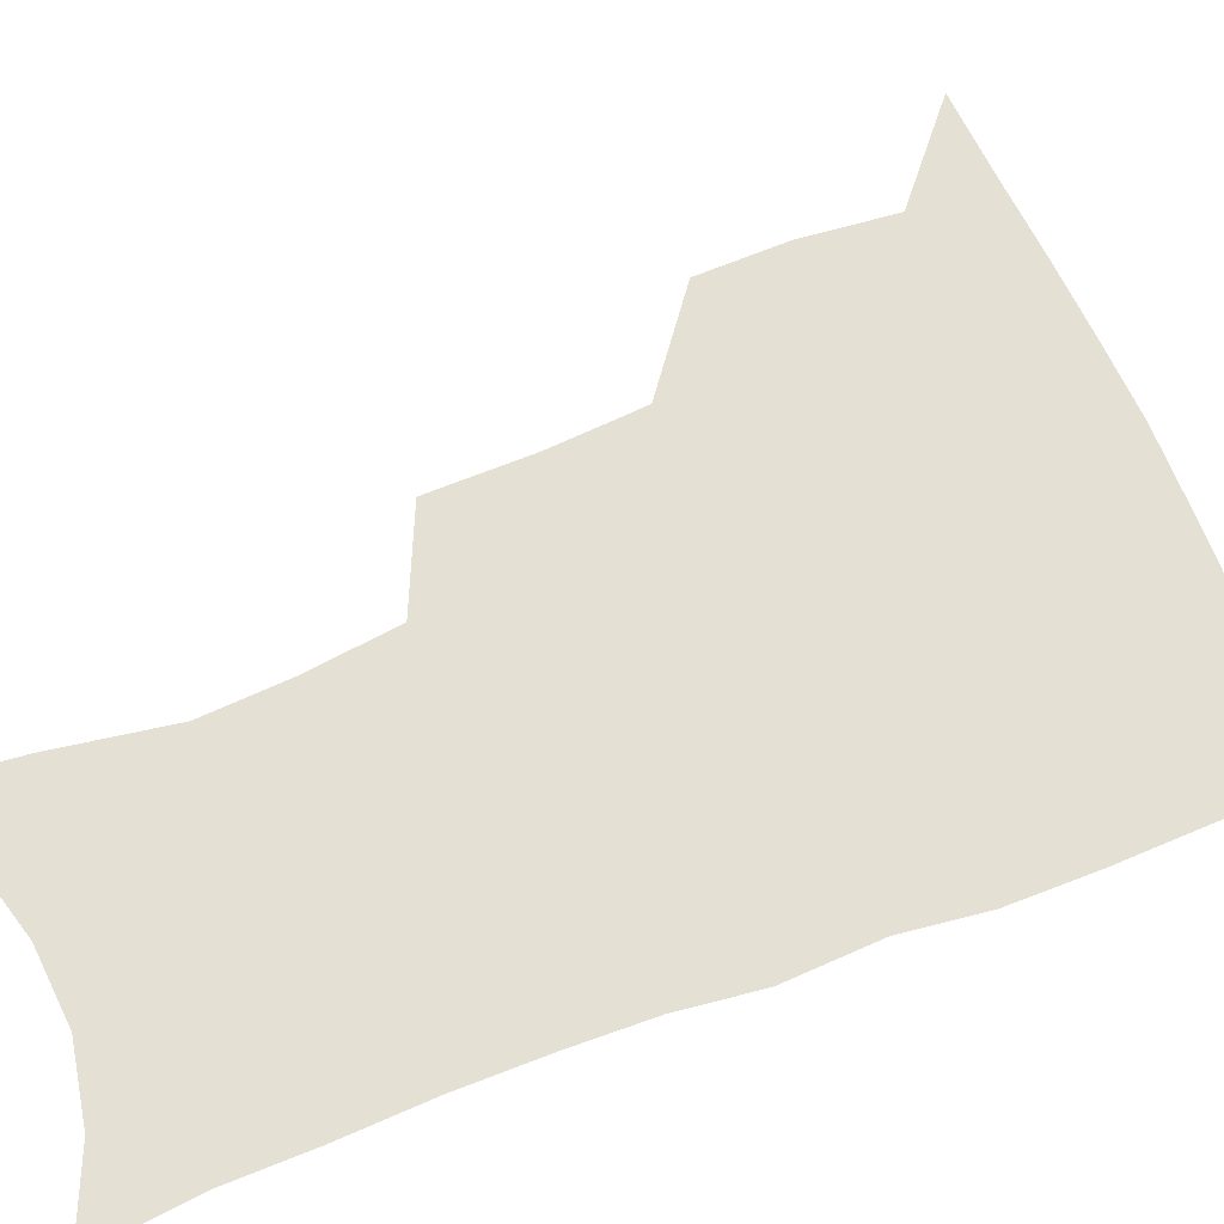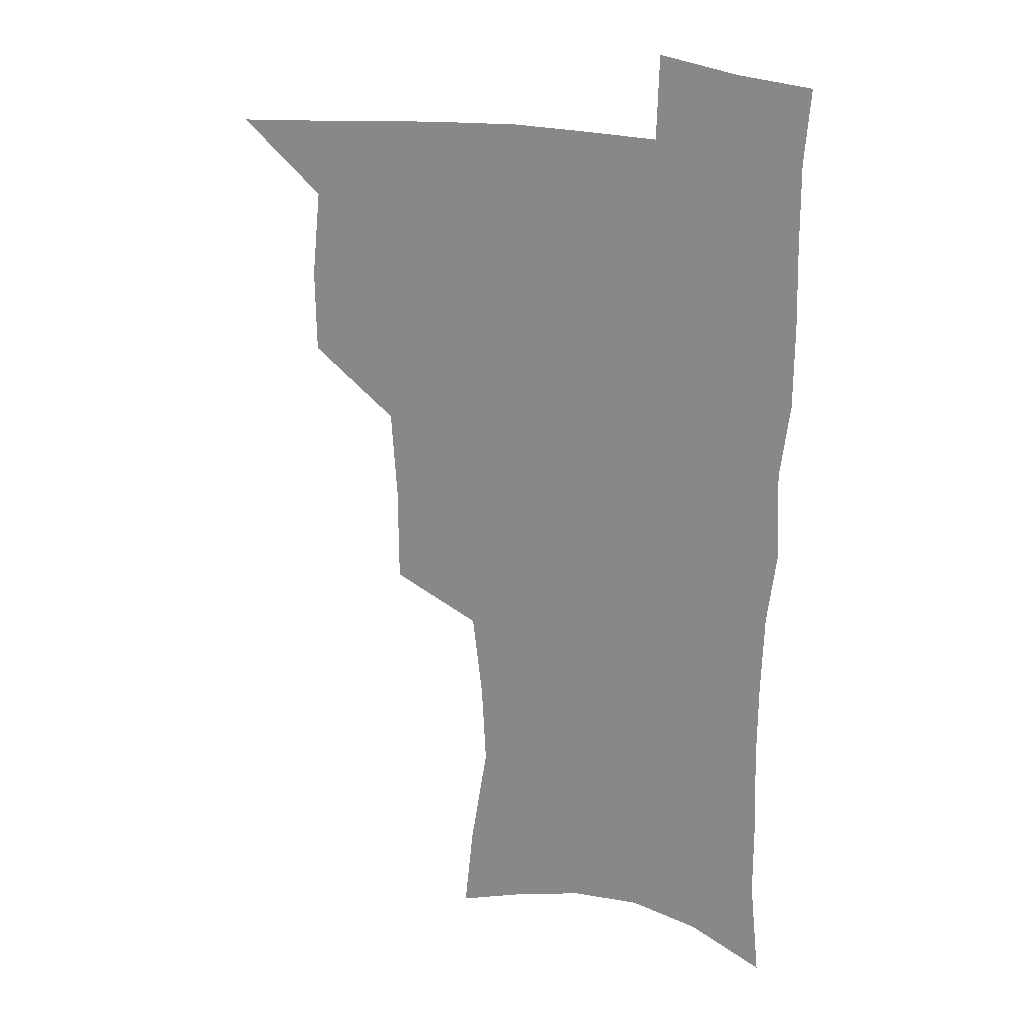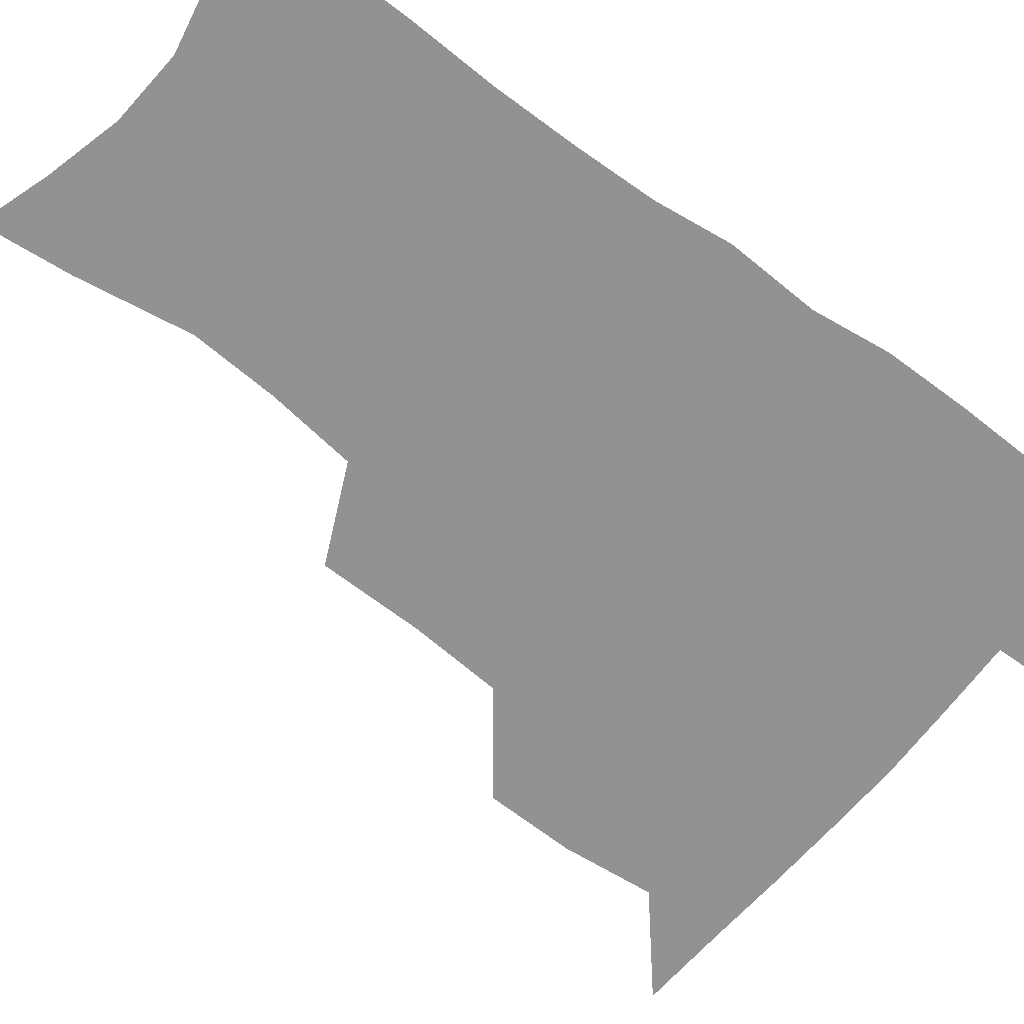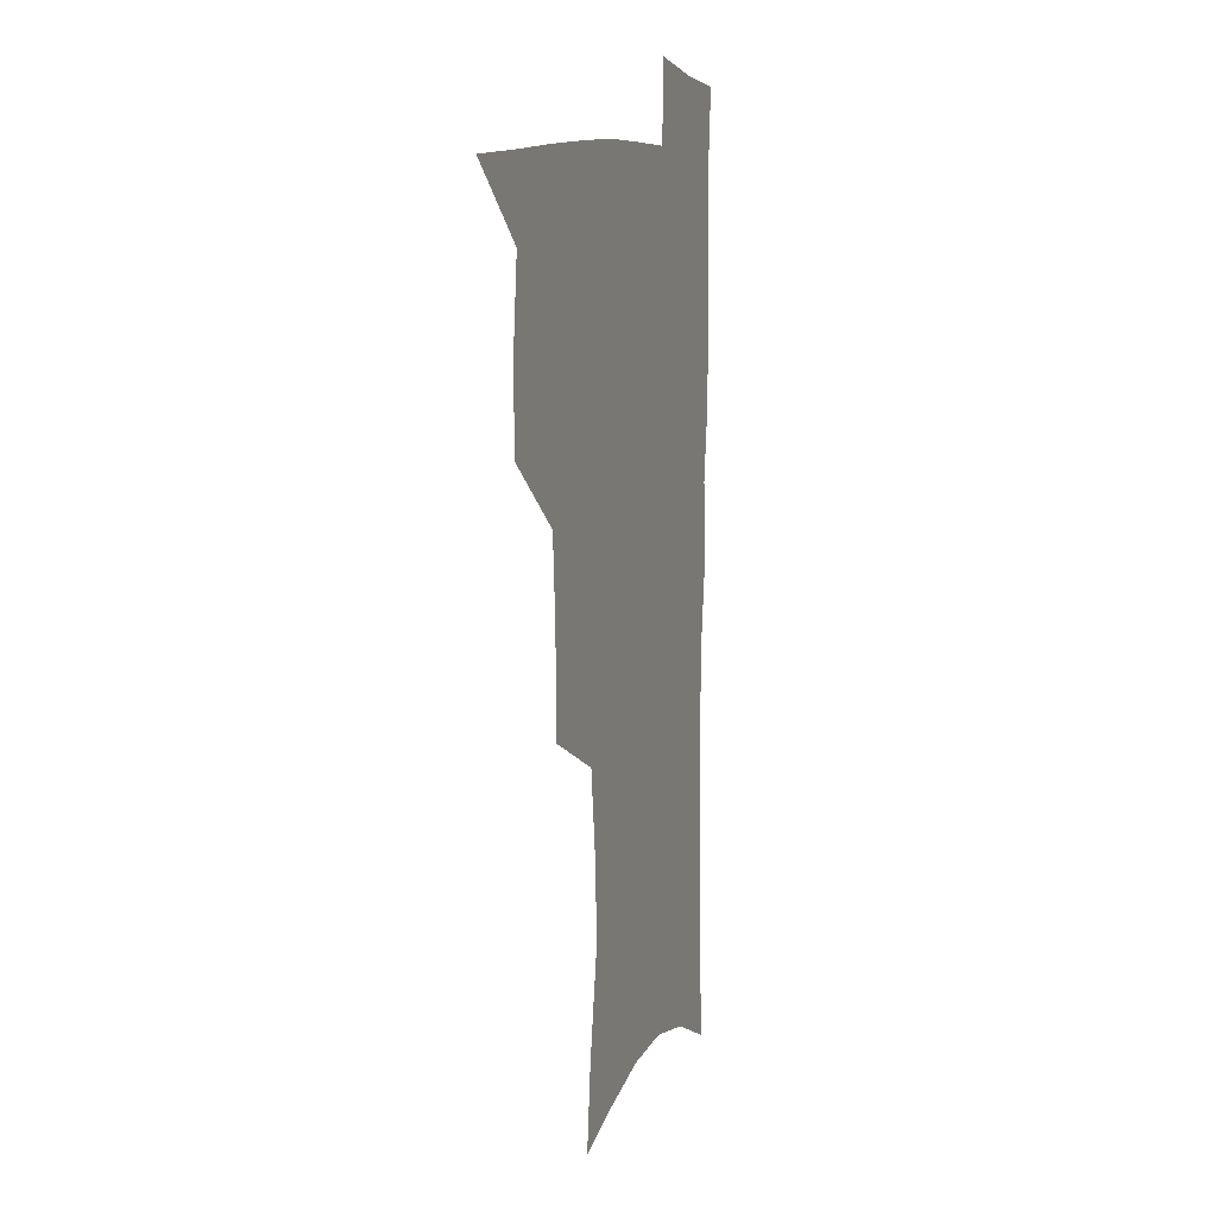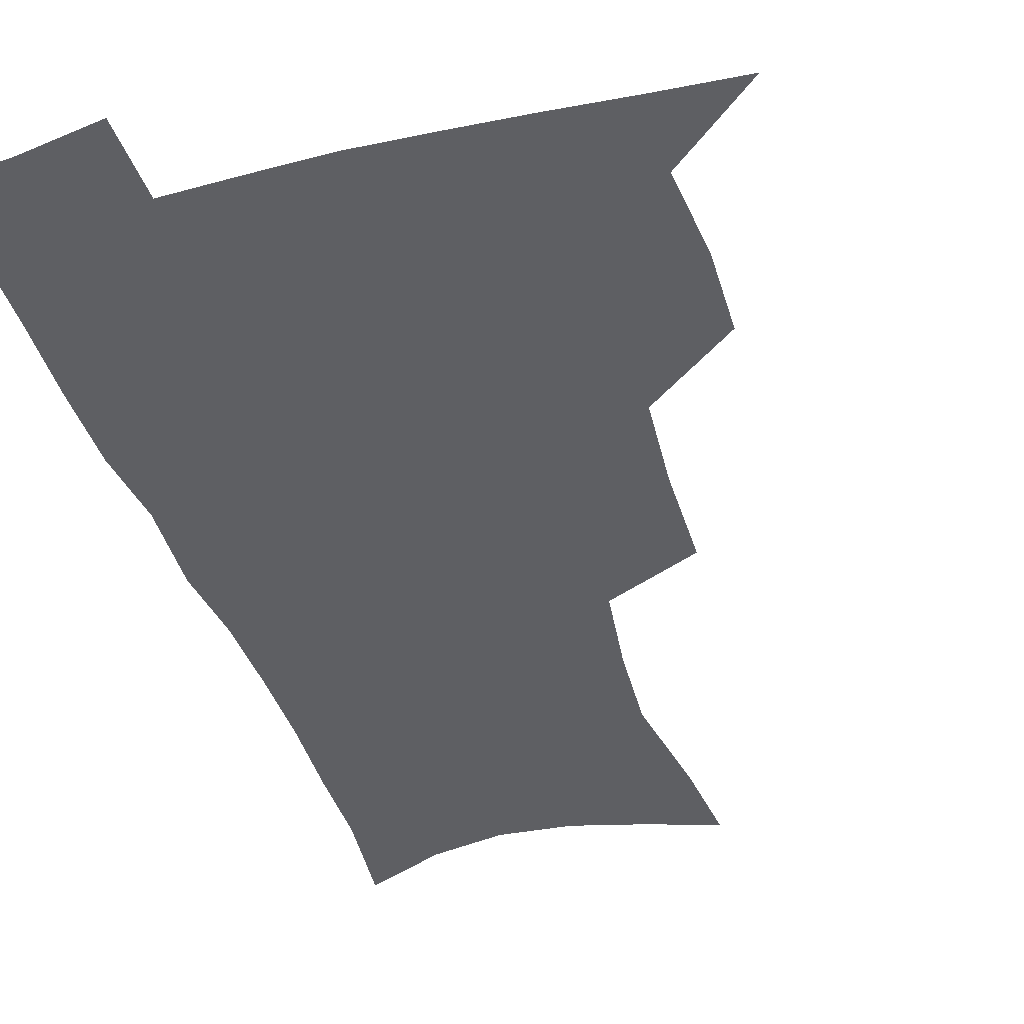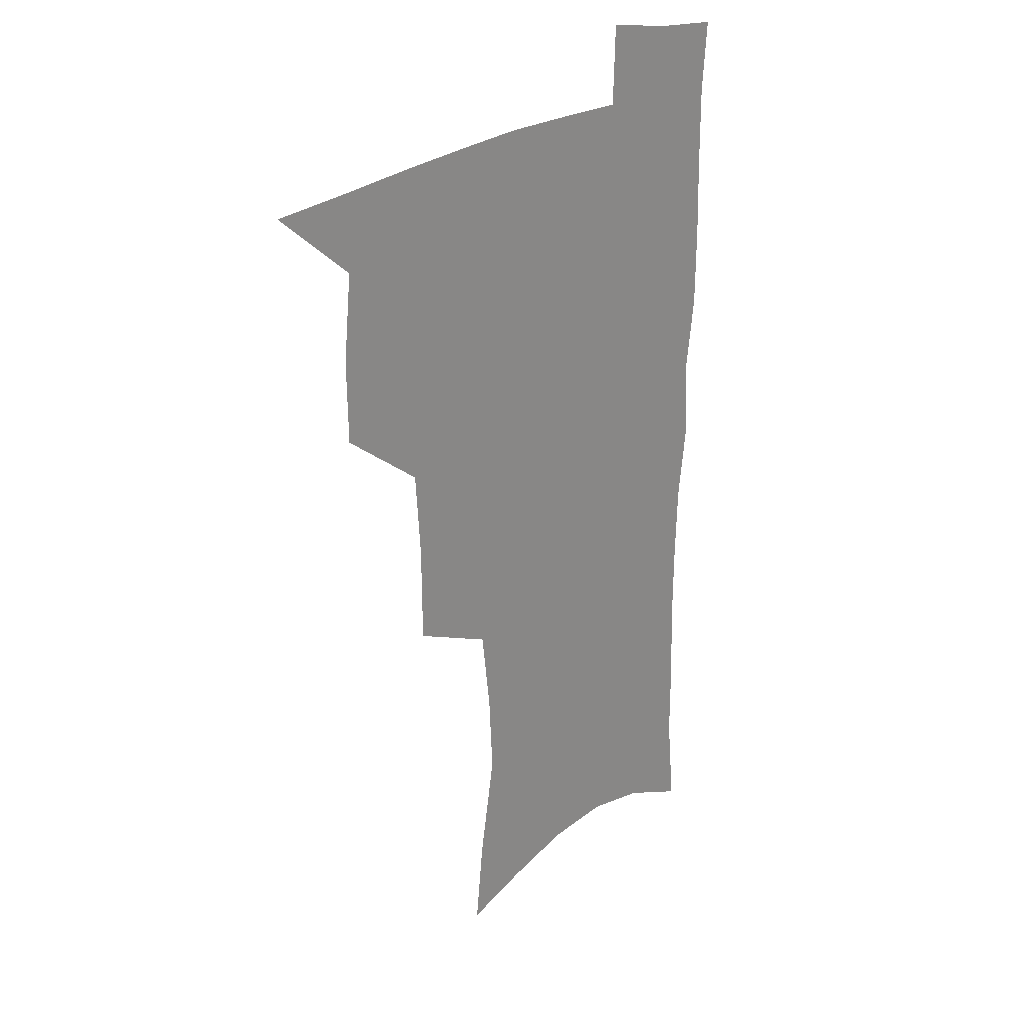
<metadata>
{"format":"obj","ext":"obj","renderer":"f3d","projection":"perspective","resolution":1024,"background":"white","views":[{"elev":65.9,"azim":68.1,"up":"+Z"},{"elev":21.7,"azim":23.7,"up":"+Y"},{"elev":-66.2,"azim":52.6,"up":"+Z"},{"elev":9.1,"azim":-70.8,"up":"+Y"},{"elev":-41.8,"azim":-162.9,"up":"+Z"},{"elev":25.6,"azim":-46.9,"up":"+Y"}]}
</metadata>
<code>
v 481.6 504.9 0
v 511.3 410.9 0
v 510.8 443.3 0
v 514.2 477 0
v 514.3 507 0
v 547.7 313.5 0
v 547.4 351.3 0
v 545.1 385.2 0
v 544.7 418.9 0
v 547.7 452.3 0
v 546.6 480.9 0
v 544.3 509.3 0
v 577.7 158.7 0
v 581.2 191.5 0
v 588 233.4 0
v 586.3 265.1 0
v 582.4 297.7 0
v 580 333.1 0
v 577.6 363.9 0
v 576.5 395.5 0
v 577.2 427.3 0
v 577 455.7 0
v 575.4 483 0
v 573.5 511.1 0
v 603.9 167.4 0
v 612 214.9 0
v 610.8 242 0
v 609.9 276.2 0
v 607.6 308.1 0
v 605.8 339.3 0
v 604.3 369 0
v 603.8 399.3 0
v 604.5 430.1 0
v 604.5 457.4 0
v 603.8 484.2 0
v 602.1 512.5 0
v 631.6 174.9 0
v 634.9 218 0
v 634.6 250.1 0
v 633.3 281.3 0
v 631.9 312.2 0
v 630.9 342.5 0
v 630.5 373.8 0
v 630.4 402.3 0
v 630.7 430.4 0
v 631.1 458.1 0
v 631.4 484.5 0
v 631.2 512.1 0
v 658.9 177 0
v 658.4 216 0
v 658.2 246.7 0
v 656.7 281 0
v 655.8 312.3 0
v 655.8 341.2 0
v 655.5 372.2 0
v 655.9 401.1 0
v 656.7 429.1 0
v 657.4 457 0
v 658.6 484 0
v 659.7 511.4 0
v 660.7 543.1 0
v 686 171.7 0
v 683.2 210.1 0
v 682.3 242.5 0
v 681.5 274.7 0
v 681 305.9 0
v 680.9 336.7 0
v 682.3 365.5 0
v 684.1 394.1 0
v 684.3 424.3 0
v 684.9 453.5 0
v 686.2 482 0
v 687.6 510.1 0
v 691 537.8 0
v 715.1 158.8 0
v 711.3 197 0
v 711.3 227.8 0
v 710.2 260.3 0
v 710.5 291.2 0
v 711.7 321.7 0
v 715.3 350 0
v 714 384 0
v 717.7 412.8 0
v 718 444.3 0
v 717.3 476.1 0
v 717.2 506.7 0
v 719.6 534.8 0
f 4 5 1
f 8 9 2
f 2 9 3
f 9 10 3
f 3 10 4
f 10 11 4
f 4 11 5
f 11 12 5
f 17 18 6
f 6 18 7
f 18 19 7
f 7 19 8
f 19 20 8
f 8 20 9
f 20 21 9
f 9 21 10
f 21 22 10
f 10 22 11
f 22 23 11
f 11 23 12
f 23 24 12
f 13 25 14
f 25 26 14
f 14 26 15
f 26 27 15
f 15 27 16
f 27 28 16
f 16 28 17
f 28 29 17
f 17 29 18
f 29 30 18
f 18 30 19
f 30 31 19
f 19 31 20
f 31 32 20
f 20 32 21
f 32 33 21
f 21 33 22
f 33 34 22
f 22 34 23
f 34 35 23
f 23 35 24
f 35 36 24
f 25 37 26
f 37 38 26
f 26 38 27
f 38 39 27
f 27 39 28
f 39 40 28
f 28 40 29
f 40 41 29
f 29 41 30
f 41 42 30
f 30 42 31
f 42 43 31
f 31 43 32
f 43 44 32
f 32 44 33
f 44 45 33
f 33 45 34
f 45 46 34
f 34 46 35
f 46 47 35
f 35 47 36
f 47 48 36
f 37 49 38
f 49 50 38
f 38 50 39
f 50 51 39
f 39 51 40
f 51 52 40
f 40 52 41
f 52 53 41
f 41 53 42
f 53 54 42
f 42 54 43
f 54 55 43
f 43 55 44
f 55 56 44
f 44 56 45
f 56 57 45
f 45 57 46
f 57 58 46
f 46 58 47
f 58 59 47
f 47 59 48
f 59 60 48
f 49 62 50
f 62 63 50
f 50 63 51
f 63 64 51
f 51 64 52
f 64 65 52
f 52 65 53
f 65 66 53
f 53 66 54
f 66 67 54
f 54 67 55
f 67 68 55
f 55 68 56
f 68 69 56
f 56 69 57
f 69 70 57
f 57 70 58
f 70 71 58
f 58 71 59
f 71 72 59
f 59 72 60
f 72 73 60
f 60 73 61
f 73 74 61
f 62 75 63
f 75 76 63
f 63 76 64
f 76 77 64
f 64 77 65
f 77 78 65
f 65 78 66
f 78 79 66
f 66 79 67
f 79 80 67
f 67 80 68
f 80 81 68
f 68 81 69
f 81 82 69
f 69 82 70
f 82 83 70
f 70 83 71
f 83 84 71
f 71 84 72
f 84 85 72
f 72 85 73
f 85 86 73
f 73 86 74
f 86 87 74

</code>
